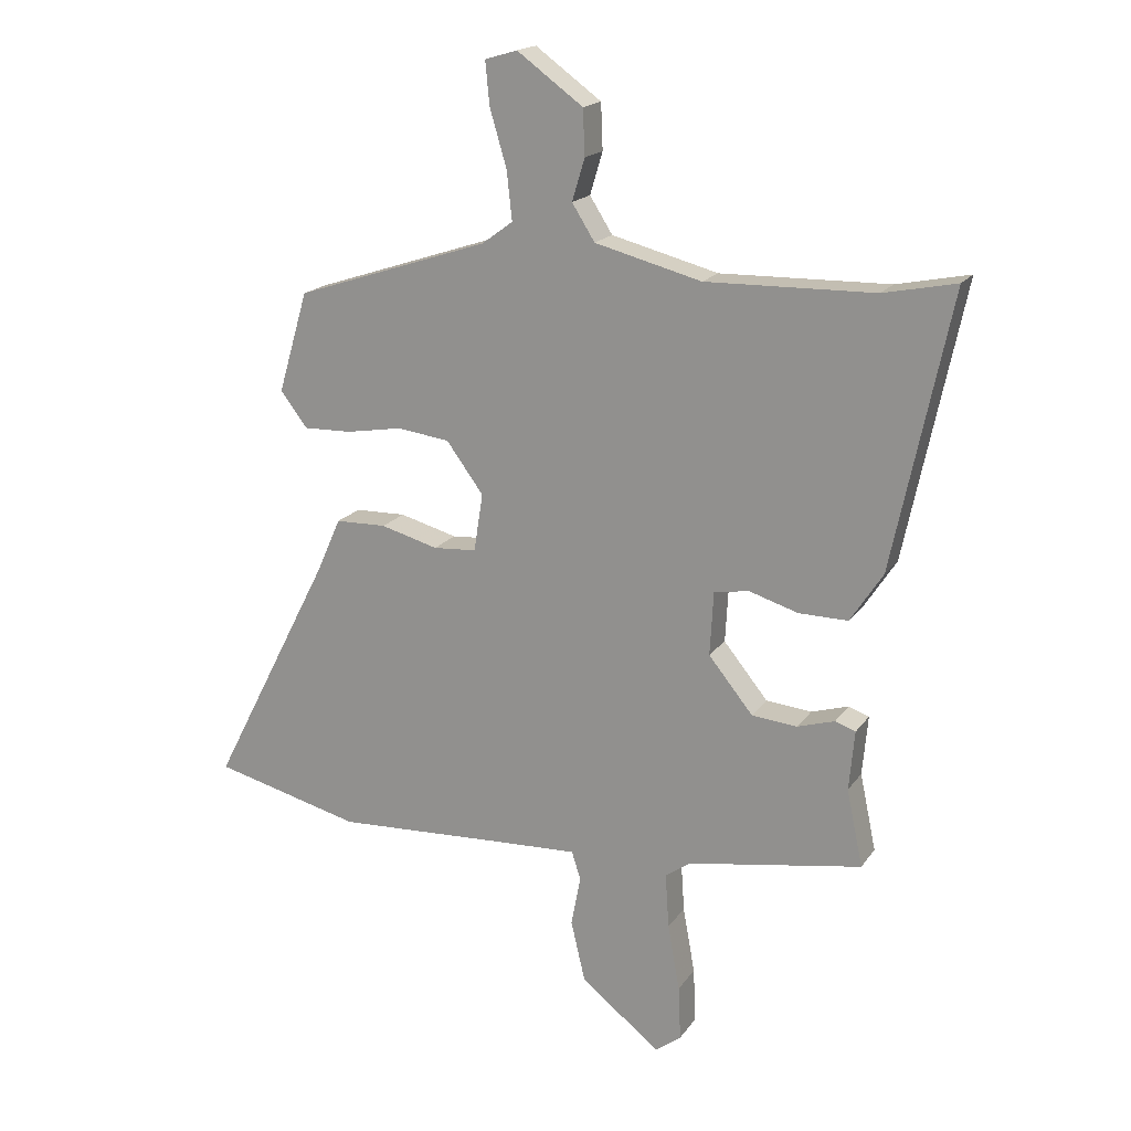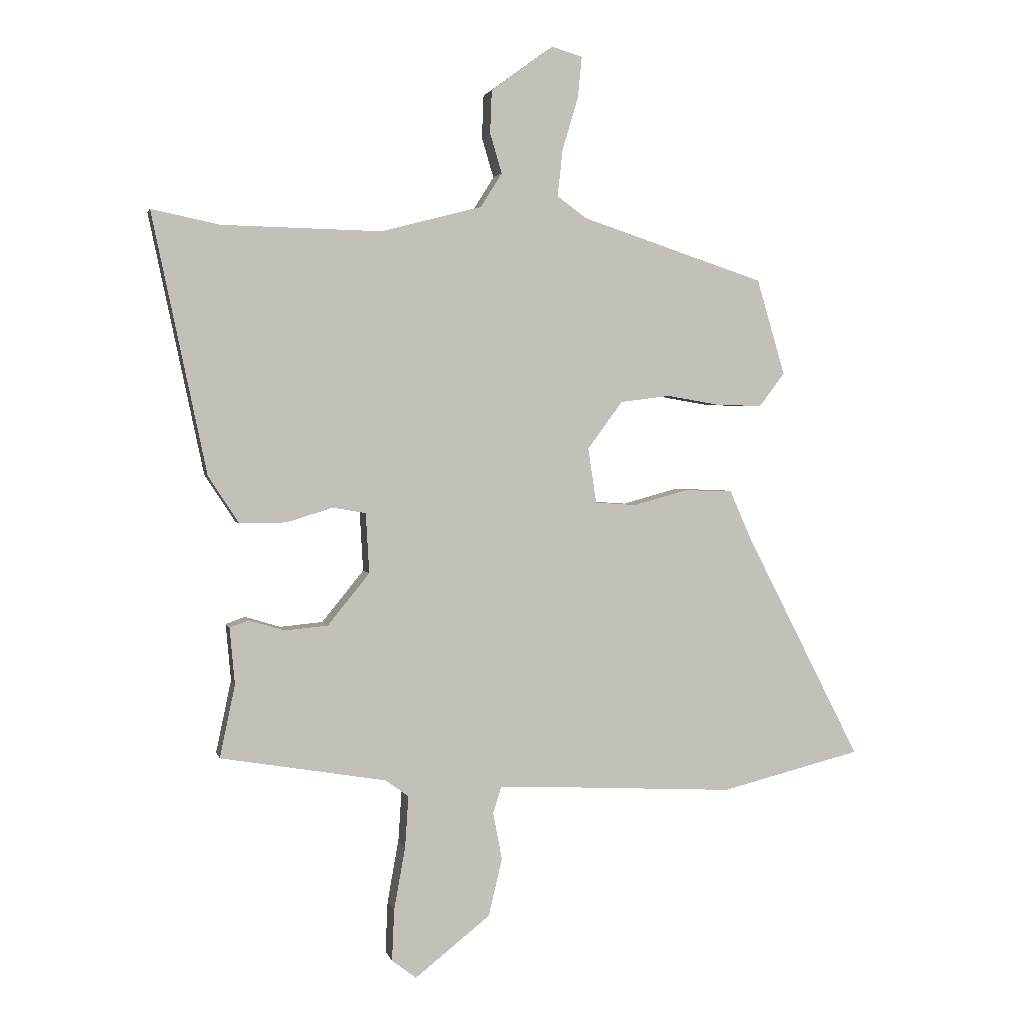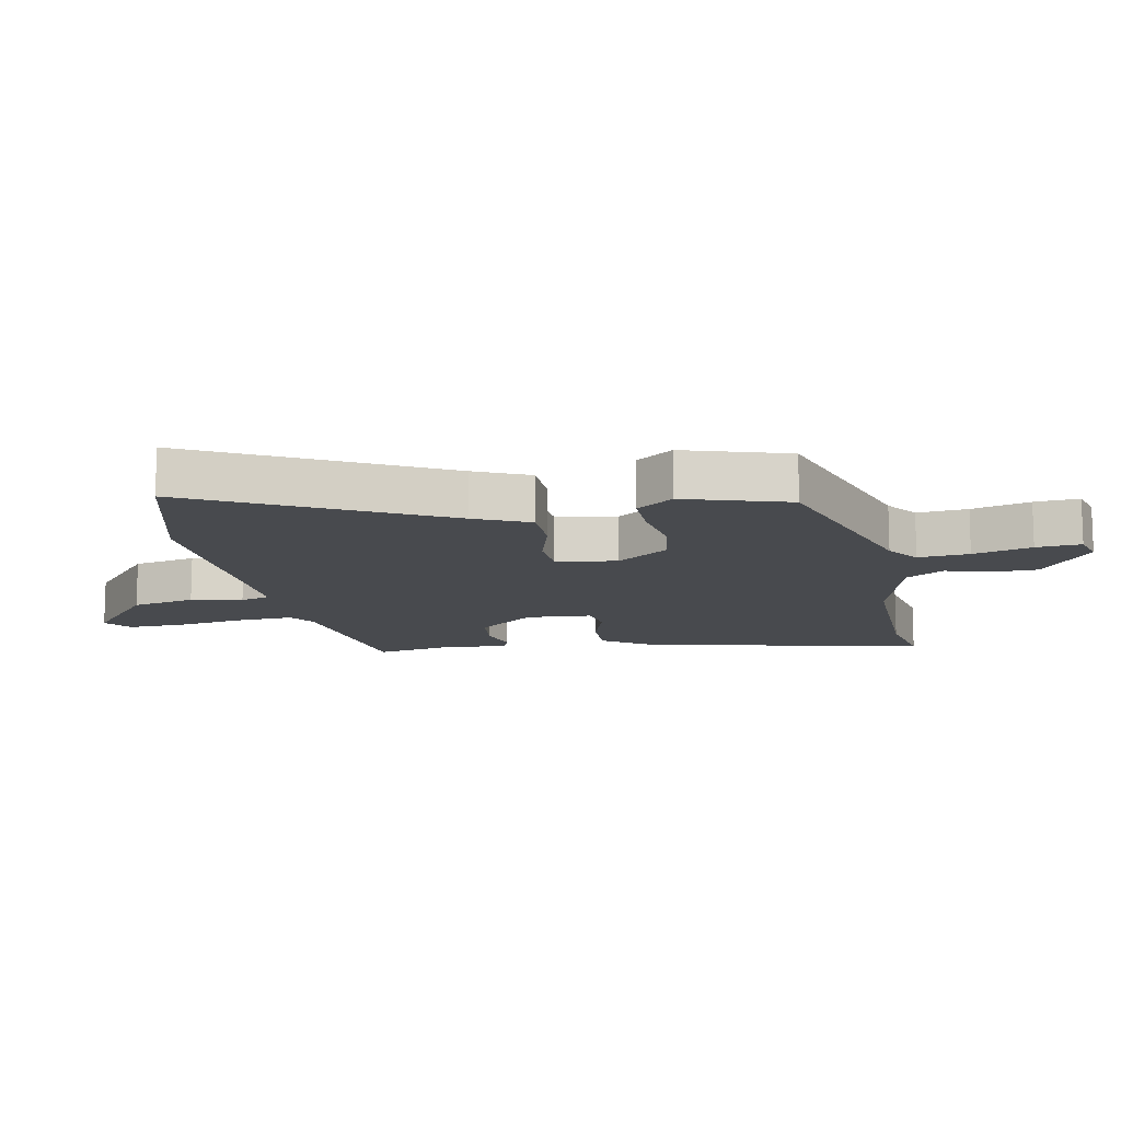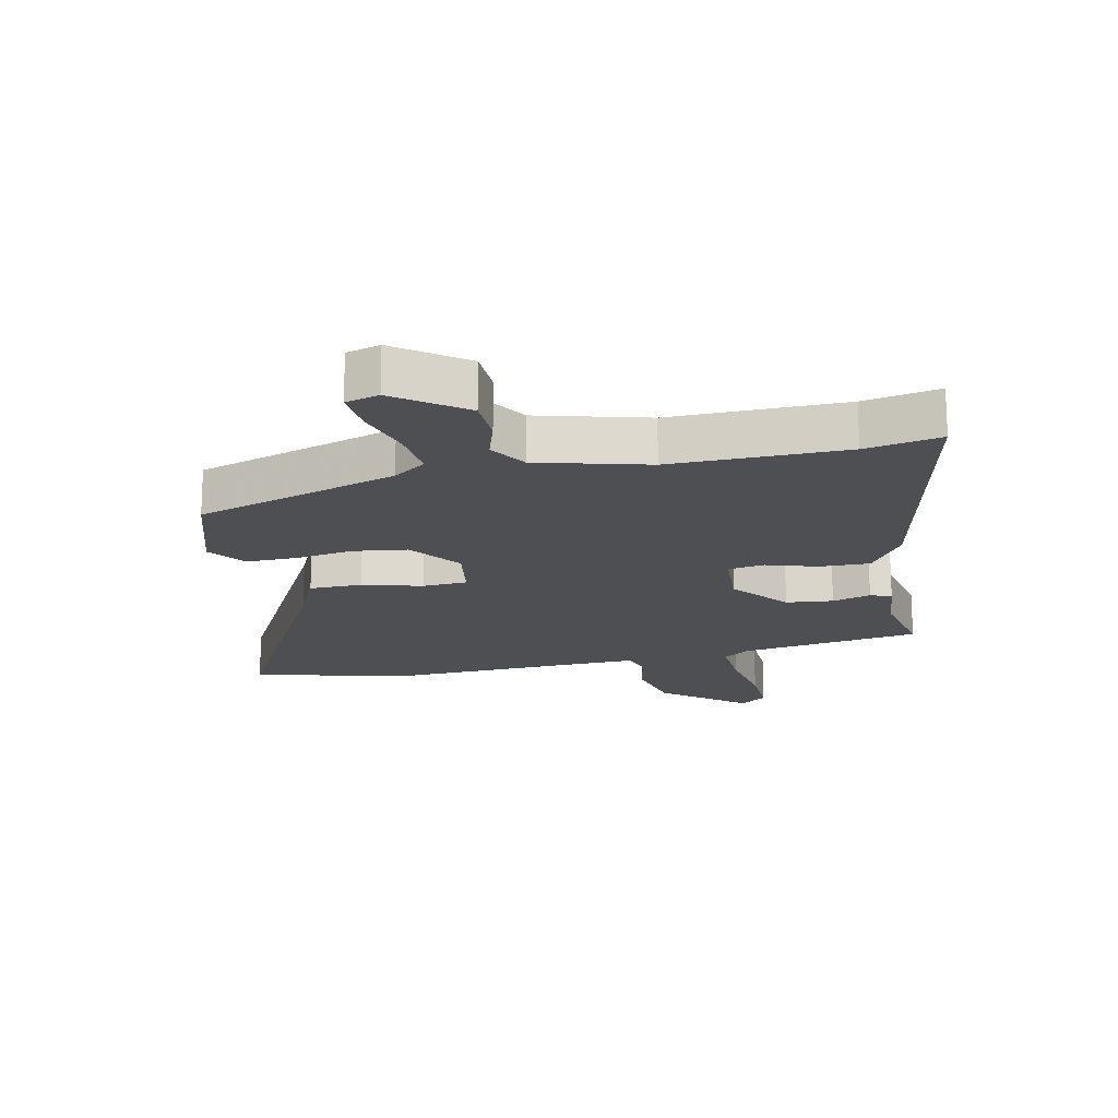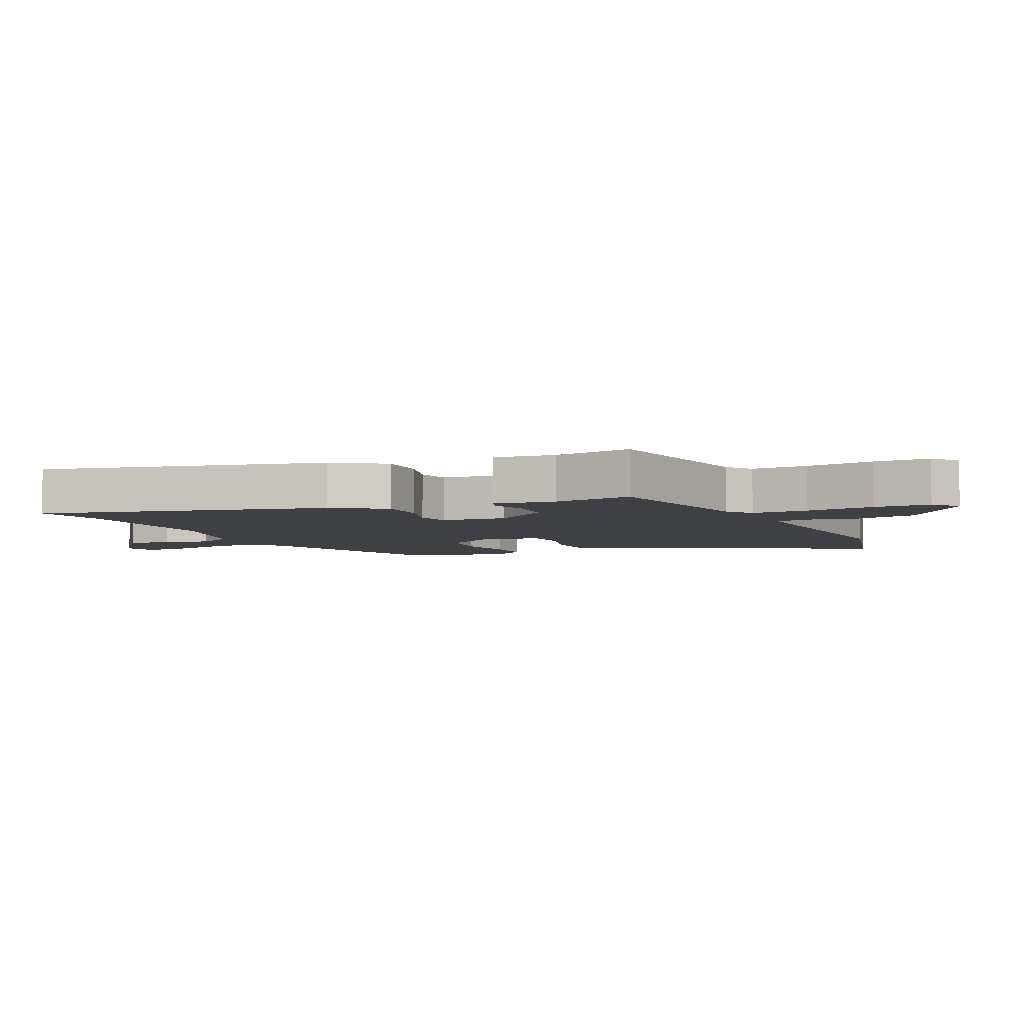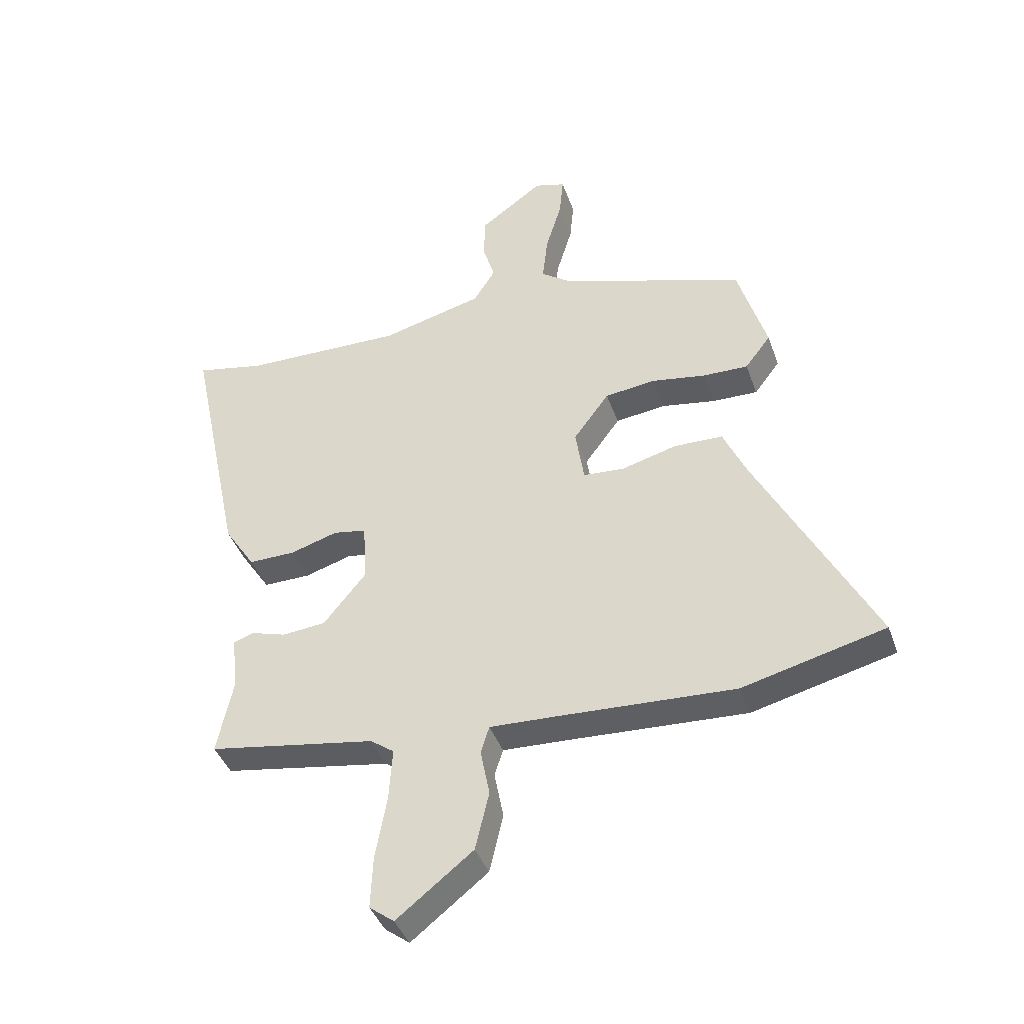
<metadata>
{"format":"obj","ext":"obj","renderer":"f3d","projection":"perspective","resolution":1024,"background":"white","views":[{"elev":18.1,"azim":23.9,"up":"+Z"},{"elev":2.4,"azim":167.3,"up":"+Z"},{"elev":-12.8,"azim":-79.7,"up":"+Y"},{"elev":-17.9,"azim":11.6,"up":"+Y"},{"elev":-5.0,"azim":113.9,"up":"+Y"},{"elev":-41.0,"azim":-161.4,"up":"+Z"}]}
</metadata>
<code>
v -0.431 0.07 -0.517
v -0.679 0.07 -0.455
v -0.476 0.07 -0.059
v -0.436 0.07 0.031
v -0.351 0.07 0.033
v -0.255 0.07 0.007
v -0.183 0.07 0.012
v -0.168 0.07 0.109
v -0.23 0.07 0.193
v -0.318 0.07 0.204
v -0.412 0.07 0.188
v -0.492 0.07 0.186
v -0.537 0.07 0.245
v -0.487 0.07 0.414
v -0.163 0.07 0.521
v -0.111 0.07 0.559
v -0.12 0.07 0.641
v -0.148 0.07 0.735
v -0.155 0.07 0.807
v -0.101 0.07 0.823
v 0.009 0.07 0.743
v 0.012 0.07 0.667
v -0.009 0.07 0.597
v 0.029 0.07 0.537
v 0.207 0.07 0.491
v 0.487 0.07 0.497
v 0.608 0.07 0.522
v 0.512 0.07 0.064
v 0.458 0.07 -0.019
v 0.376 0.07 -0.018
v 0.294 0.07 0.007
v 0.236 0.07 -0.003
v 0.23 0.07 -0.109
v 0.304 0.07 -0.2
v 0.38 0.07 -0.207
v 0.442 0.07 -0.188
v 0.476 0.07 -0.2
v 0.467 0.07 -0.3
v 0.494 0.07 -0.428
v 0.202 0.07 -0.477
v 0.161 0.07 -0.507
v 0.167 0.07 -0.598
v 0.187 0.07 -0.709
v 0.191 0.07 -0.8
v 0.148 0.07 -0.833
v 0.015 0.07 -0.728
v -0.009 0.07 -0.626
v 0.007 0.07 -0.543
v -0.008 0.07 -0.496
v -0.123 0.07 -0.501
v -0.431 0 -0.517
v -0.679 0 -0.455
v -0.476 0 -0.059
v -0.436 0 0.031
v -0.351 0 0.033
v -0.255 0 0.007
v -0.183 0 0.012
v -0.168 0 0.109
v -0.23 0 0.193
v -0.318 0 0.204
v -0.412 0 0.188
v -0.492 0 0.186
v -0.537 0 0.245
v -0.487 0 0.414
v -0.163 0 0.521
v -0.111 0 0.559
v -0.12 0 0.641
v -0.148 0 0.735
v -0.155 0 0.807
v -0.101 0 0.823
v 0.009 0 0.743
v 0.012 0 0.667
v -0.009 0 0.597
v 0.029 0 0.537
v 0.207 0 0.491
v 0.487 0 0.497
v 0.608 0 0.522
v 0.512 0 0.064
v 0.458 0 -0.019
v 0.376 0 -0.018
v 0.294 0 0.007
v 0.236 0 -0.003
v 0.23 0 -0.109
v 0.304 0 -0.2
v 0.38 0 -0.207
v 0.442 0 -0.188
v 0.476 0 -0.2
v 0.467 0 -0.3
v 0.494 0 -0.428
v 0.202 0 -0.477
v 0.161 0 -0.507
v 0.167 0 -0.598
v 0.187 0 -0.709
v 0.191 0 -0.8
v 0.148 0 -0.833
v 0.015 0 -0.728
v -0.009 0 -0.626
v 0.007 0 -0.543
v -0.008 0 -0.496
v -0.123 0 -0.501
f 45 46 47 48
f 45 48 49
f 42 43 44 45
f 41 42 45 49
f 40 41 49
f 38 39 40 49
f 35 36 37 38
f 34 35 38 49
f 33 34 49 50
f 28 29 30 31
f 26 27 28 31
f 25 26 31 32
f 24 25 32 33
f 20 21 22 23
f 18 19 20 23
f 17 18 23 24
f 16 17 24 33
f 12 13 14 15
f 10 11 12 15
f 9 10 15 16
f 8 9 16 33
f 3 4 5 6
f 3 6 7
f 2 3 7
f 1 2 7
f 50 1 7
f 7 8 33 50
f 98 97 96 95
f 99 98 95
f 95 94 93 92
f 99 95 92 91
f 99 91 90
f 99 90 89 88
f 88 87 86 85
f 99 88 85 84
f 100 99 84 83
f 81 80 79 78
f 81 78 77 76
f 82 81 76 75
f 83 82 75 74
f 73 72 71 70
f 73 70 69 68
f 74 73 68 67
f 83 74 67 66
f 65 64 63 62
f 65 62 61 60
f 66 65 60 59
f 83 66 59 58
f 56 55 54 53
f 57 56 53
f 57 53 52
f 57 52 51
f 57 51 100
f 100 83 58 57
f 1 51 52 2
f 2 52 53 3
f 3 53 54 4
f 4 54 55 5
f 5 55 56 6
f 6 56 57 7
f 7 57 58 8
f 8 58 59 9
f 9 59 60 10
f 10 60 61 11
f 11 61 62 12
f 12 62 63 13
f 13 63 64 14
f 14 64 65 15
f 15 65 66 16
f 16 66 67 17
f 17 67 68 18
f 18 68 69 19
f 19 69 70 20
f 20 70 71 21
f 21 71 72 22
f 22 72 73 23
f 23 73 74 24
f 24 74 75 25
f 25 75 76 26
f 26 76 77 27
f 27 77 78 28
f 28 78 79 29
f 29 79 80 30
f 30 80 81 31
f 31 81 82 32
f 32 82 83 33
f 33 83 84 34
f 34 84 85 35
f 35 85 86 36
f 36 86 87 37
f 37 87 88 38
f 38 88 89 39
f 39 89 90 40
f 40 90 91 41
f 41 91 92 42
f 42 92 93 43
f 43 93 94 44
f 44 94 95 45
f 45 95 96 46
f 46 96 97 47
f 47 97 98 48
f 48 98 99 49
f 49 99 100 50
f 50 100 51 1

</code>
